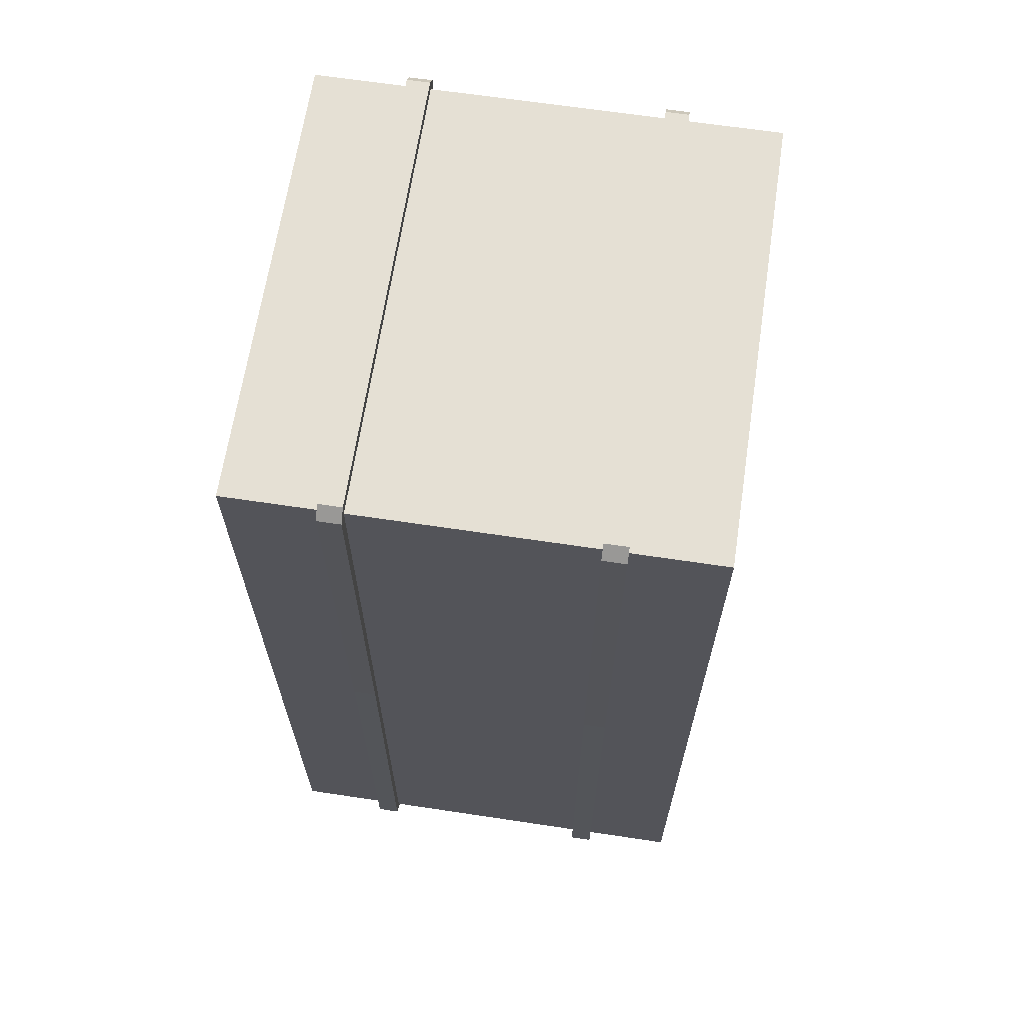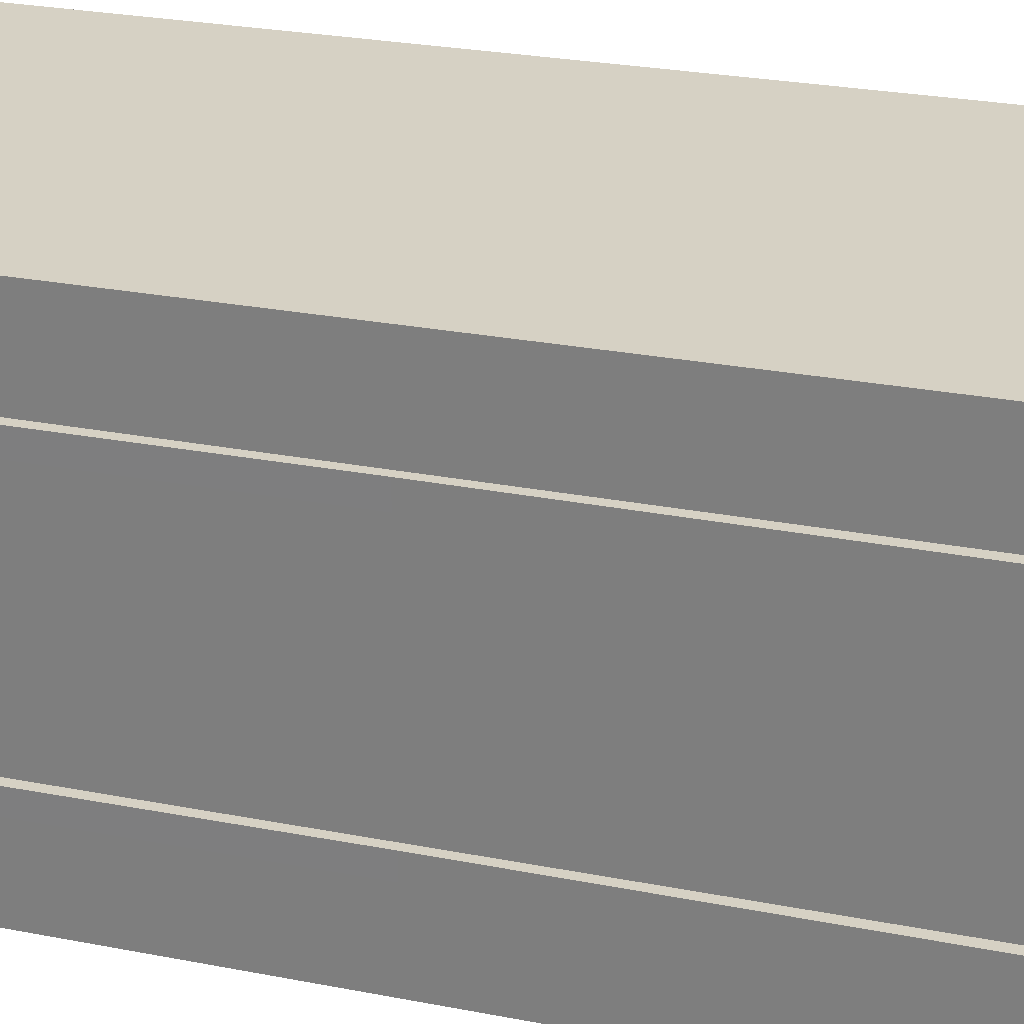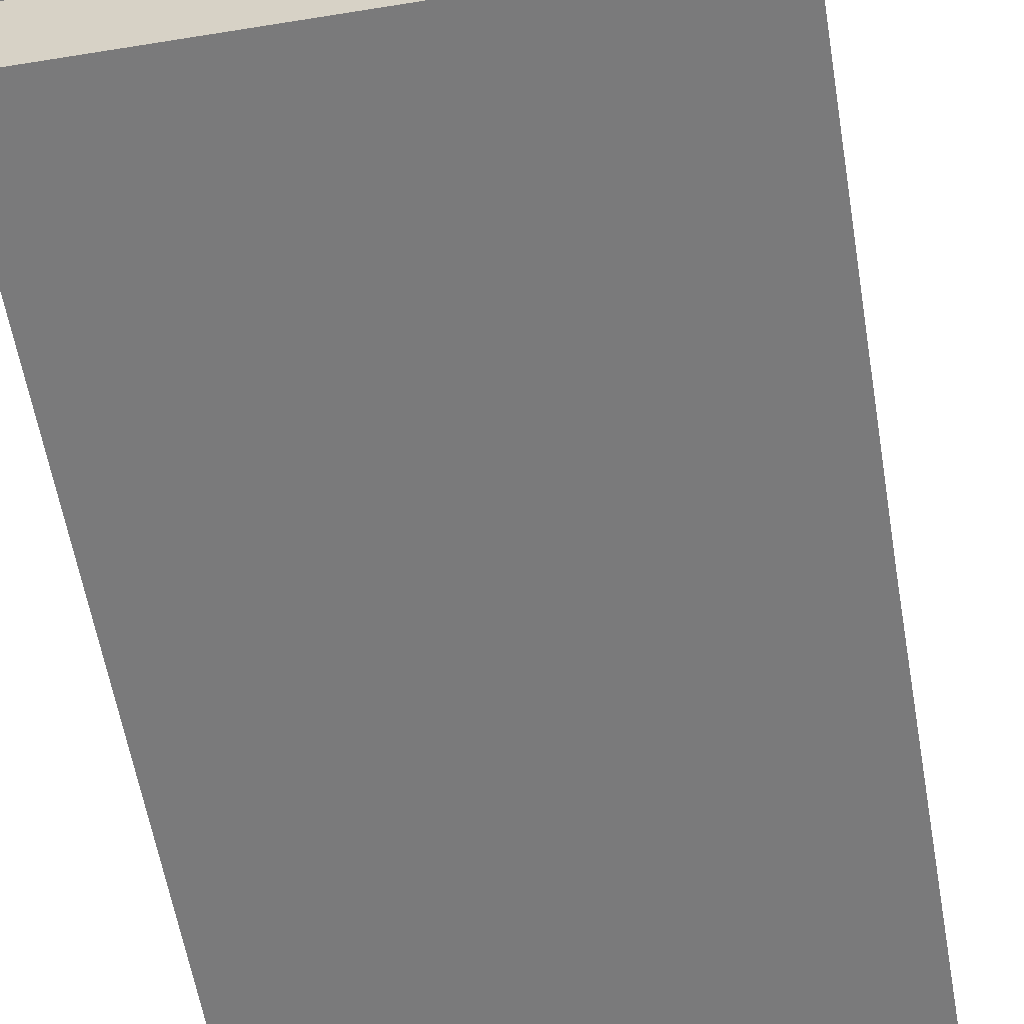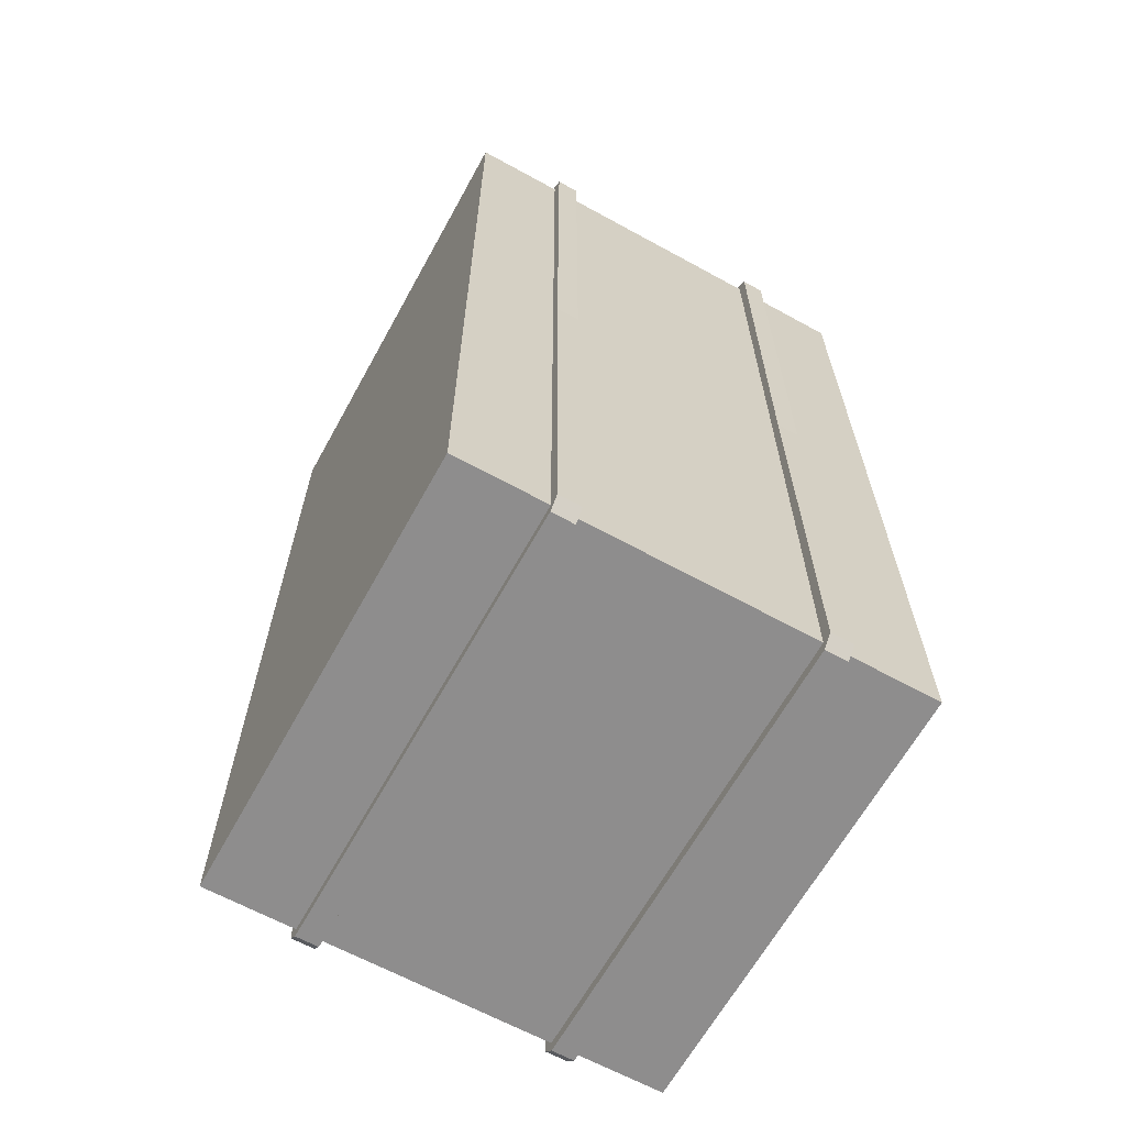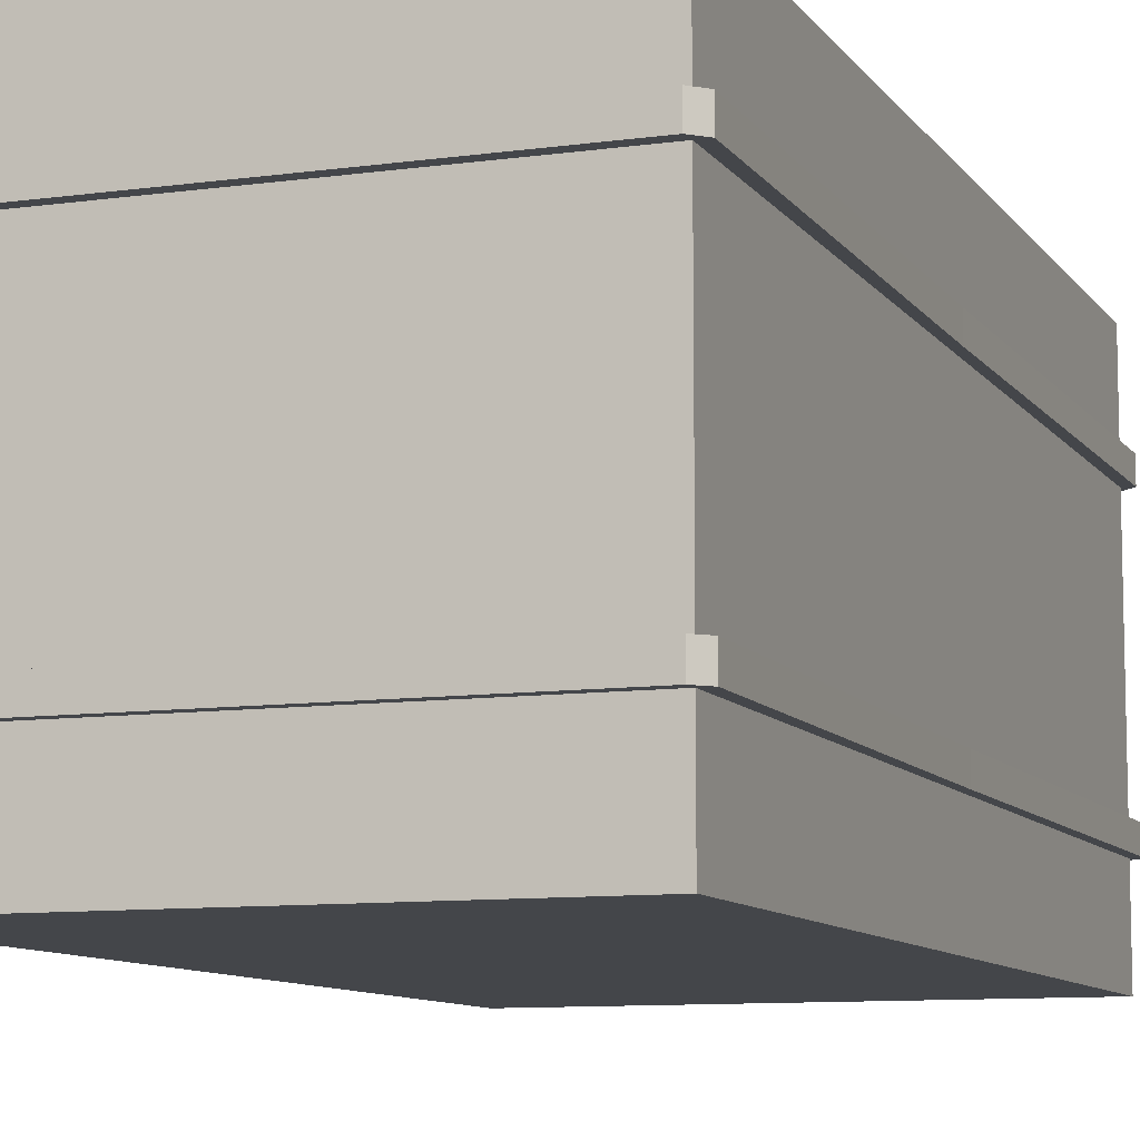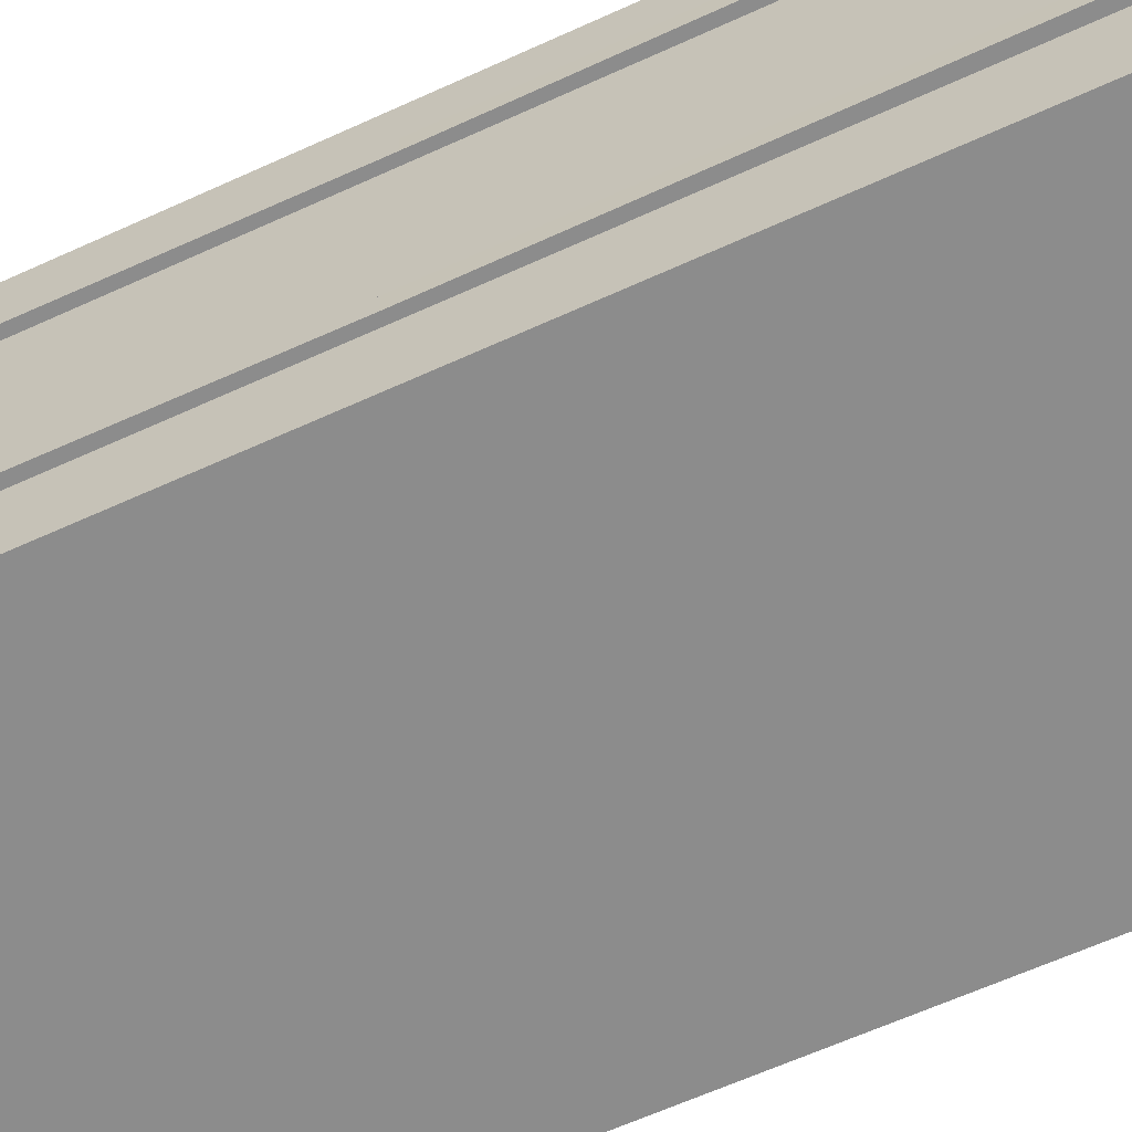
<metadata>
{"format":"obj","ext":"obj","renderer":"f3d","projection":"perspective","resolution":1024,"background":"white","views":[{"elev":65.6,"azim":98.6,"up":"+Z"},{"elev":26.8,"azim":-73.1,"up":"+Y"},{"elev":-58.1,"azim":9.6,"up":"+Y"},{"elev":-64.7,"azim":61.1,"up":"+Z"},{"elev":-9.4,"azim":20.3,"up":"+Y"},{"elev":-64.2,"azim":114.6,"up":"+Y"}]}
</metadata>
<code>
o HayBag
v 0.75 0 1.5
v 0.75 1.5 1.5
v -0.01029 0 1.5
v -0.01029 1.5 1.5
v 0.7475 1.125 1.5
v 0.7475 1.2 1.5
v 0.7475 0.375 1.5
v 0.7475 0.3 1.5
v 0.785 1.2 1.5
v 0.785 1.125 1.5
v 0.785 0.375 1.5
v 0.785 0.3 1.5
v 0.7475 1.2 1.538
v 0.7475 1.125 1.538
v 0.7475 0.375 1.538
v 0.7475 0.3 1.538
v -0.75 0 1.5
v -0.75 1.5 1.5
v 0.01029 0 1.5
v 0.01029 1.5 1.5
v -0.7475 1.125 1.5
v -0.7475 1.2 1.5
v -0.7475 0.375 1.5
v -0.7475 0.3 1.5
v -0.785 1.2 1.5
v -0.785 1.125 1.5
v -0.785 0.375 1.5
v -0.785 0.3 1.5
v -0.7475 1.2 1.538
v -0.7475 1.125 1.538
v -0.7475 0.375 1.538
v -0.7475 0.3 1.538
v 0 1.125 1.5
v 0 1.2 1.5
v 0 1.125 1.538
v 0 1.2 1.538
v 0 0.375 1.5
v 0 0.3 1.5
v 0 0.375 1.538
v 0 0.3 1.538
v 0.75 0 -1.5
v 0.75 1.5 -1.5
v 0.75 0 0
v 0.75 1.5 0
v -0.01029 0 -1.5
v -0.01029 1.5 -1.5
v -0.01029 1.5 0
v -0.01029 0 0
v 0.7475 1.125 -1.5
v 0.7475 1.2 -1.5
v 0.7475 0.375 -1.5
v 0.7475 0.3 -1.5
v 0.785 1.2 -1.5
v 0.785 1.125 -1.5
v 0.785 0.375 -1.5
v 0.785 0.3 -1.5
v 0.7475 1.2 -1.538
v 0.7475 1.125 -1.538
v 0.7475 0.375 -1.538
v 0.7475 0.3 -1.538
v 0.7788 0.3 0
v 0.7412 0.375 0
v 0.7788 0.375 0
v 0.7412 0.3 0
v 0.7412 1.125 0
v 0.7412 1.2 0
v 0.7788 1.125 0
v 0.7788 1.2 0
v -0.75 0 -1.5
v -0.75 1.5 -1.5
v -0.75 0 0
v -0.75 1.5 0
v 0.01029 0 -1.5
v 0.01029 1.5 -1.5
v 0.01029 1.5 0
v 0.01029 0 0
v -0.7475 1.125 -1.5
v -0.7475 1.2 -1.5
v -0.7475 0.375 -1.5
v -0.7475 0.3 -1.5
v -0.785 1.2 -1.5
v -0.785 1.125 -1.5
v -0.785 0.375 -1.5
v -0.785 0.3 -1.5
v -0.7475 1.2 -1.538
v -0.7475 1.125 -1.538
v -0.7475 0.375 -1.538
v -0.7475 0.3 -1.538
v -0.7788 0.3 0
v -0.7412 0.375 0
v -0.7788 0.375 0
v -0.7412 0.3 0
v -0.7412 1.125 0
v -0.7412 1.2 0
v -0.7788 1.125 0
v -0.7788 1.2 0
v 0 1.125 -1.5
v 0 1.2 -1.5
v 0 1.125 -1.538
v 0 1.2 -1.538
v 0 0.375 -1.5
v 0 0.3 -1.5
v 0 0.375 -1.538
v 0 0.3 -1.538
v 0.75 0 0
v 0.75 0 0
v 0.75 0 0
v 0.75 1.5 0
v 0.75 1.5 0
v 0.75 1.5 0
v 0.75 1.5 1.5
v 0.75 1.5 1.5
v 0.75 0 1.5
v 0.75 0 1.5
v -0.01029 0 0
v -0.01029 0 1.5
v -0.01029 1.5 0
v -0.01029 1.5 1.5
v 0 1.2 1.5
v 0 1.2 1.538
v 0 1.2 1.538
v 0 1.2 1.538
v 0.7475 1.2 1.538
v 0.7475 1.2 1.538
v 0.7475 1.2 1.538
v 0.7475 1.2 1.5
v 0.7475 1.2 1.5
v 0.785 1.2 1.5
v 0.785 1.2 1.5
v 0.785 1.2 1.5
v 0.7475 1.125 1.538
v 0.7475 1.125 1.538
v 0.7475 1.125 1.538
v 0.785 1.125 1.5
v 0.785 1.125 1.5
v 0.785 1.125 1.5
v 0.7412 1.125 0
v 0.7788 1.125 0
v 0.7788 1.125 0
v 0.7788 1.125 0
v 0.7475 1.125 1.5
v 0.7475 1.125 1.5
v 0.7412 0.3 0
v 0.7788 0.3 0
v 0.7788 0.3 0
v 0.7788 0.3 0
v 0.785 0.3 1.5
v 0.785 0.3 1.5
v 0.785 0.3 1.5
v 0.7475 0.3 1.5
v 0.7475 0.3 1.5
v 0 1.125 1.538
v 0 1.125 1.538
v 0 1.125 1.538
v 0 0.3 1.538
v 0 0.3 1.538
v 0 0.3 1.538
v 0.7475 0.3 1.538
v 0.7475 0.3 1.538
v 0.7475 0.3 1.538
v 0.7475 0.375 1.538
v 0.7475 0.375 1.538
v 0.7475 0.375 1.538
v 0 0.375 1.538
v 0 0.375 1.538
v 0 0.375 1.538
v 0.7475 0.375 1.5
v 0.7475 0.375 1.5
v 0.785 0.375 1.5
v 0.785 0.375 1.5
v 0.785 0.375 1.5
v 0.7788 0.375 0
v 0.7788 0.375 0
v 0.7788 0.375 0
v 0.7412 0.375 0
v 0 0.375 1.5
v 0.7788 1.2 0
v 0.7788 1.2 0
v 0.7788 1.2 0
v 0.7412 1.2 0
v 0 1.125 1.5
v 0 0.3 1.5
v -0.75 0 0
v -0.75 0 0
v -0.75 0 0
v -0.75 0 1.5
v -0.75 0 1.5
v -0.75 1.5 1.5
v -0.75 1.5 1.5
v -0.75 1.5 0
v -0.75 1.5 0
v -0.75 1.5 0
v 0.01029 0 0
v 0.01029 0 1.5
v 0.01029 1.5 1.5
v 0.01029 1.5 0
v -0.7475 1.2 1.5
v -0.7475 1.2 1.5
v -0.7475 1.2 1.538
v -0.7475 1.2 1.538
v -0.7475 1.2 1.538
v -0.785 1.2 1.5
v -0.785 1.2 1.5
v -0.785 1.2 1.5
v -0.785 1.125 1.5
v -0.785 1.125 1.5
v -0.785 1.125 1.5
v -0.7475 1.125 1.538
v -0.7475 1.125 1.538
v -0.7475 1.125 1.538
v -0.7412 1.125 0
v -0.7475 1.125 1.5
v -0.7475 1.125 1.5
v -0.7788 1.125 0
v -0.7788 1.125 0
v -0.7788 1.125 0
v -0.7412 0.3 0
v -0.7475 0.3 1.5
v -0.7475 0.3 1.5
v -0.785 0.3 1.5
v -0.785 0.3 1.5
v -0.785 0.3 1.5
v -0.7788 0.3 0
v -0.7788 0.3 0
v -0.7788 0.3 0
v -0.7475 0.375 1.538
v -0.7475 0.375 1.538
v -0.7475 0.375 1.538
v -0.7475 0.3 1.538
v -0.7475 0.3 1.538
v -0.7475 0.3 1.538
v -0.7475 0.375 1.5
v -0.7475 0.375 1.5
v -0.7412 0.375 0
v -0.7788 0.375 0
v -0.7788 0.375 0
v -0.7788 0.375 0
v -0.785 0.375 1.5
v -0.785 0.375 1.5
v -0.785 0.375 1.5
v -0.7412 1.2 0
v -0.7788 1.2 0
v -0.7788 1.2 0
v -0.7788 1.2 0
v 0.75 0 -1.5
v 0.75 0 -1.5
v 0.75 1.5 -1.5
v 0.75 1.5 -1.5
v -0.01029 0 -1.5
v -0.01029 1.5 -1.5
v 0 1.2 -1.5
v 0.7475 1.2 -1.5
v 0.7475 1.2 -1.5
v 0.7475 1.2 -1.538
v 0.7475 1.2 -1.538
v 0.7475 1.2 -1.538
v 0 1.2 -1.538
v 0 1.2 -1.538
v 0 1.2 -1.538
v 0.785 1.2 -1.5
v 0.785 1.2 -1.5
v 0.785 1.2 -1.5
v 0.785 1.125 -1.5
v 0.785 1.125 -1.5
v 0.785 1.125 -1.5
v 0.7475 1.125 -1.538
v 0.7475 1.125 -1.538
v 0.7475 1.125 -1.538
v 0.7475 1.125 -1.5
v 0.7475 1.125 -1.5
v 0.7475 0.3 -1.5
v 0.7475 0.3 -1.5
v 0.785 0.3 -1.5
v 0.785 0.3 -1.5
v 0.785 0.3 -1.5
v 0 1.125 -1.538
v 0 1.125 -1.538
v 0 1.125 -1.538
v 0 0.3 -1.538
v 0 0.3 -1.538
v 0 0.3 -1.538
v 0 0.375 -1.538
v 0 0.375 -1.538
v 0 0.375 -1.538
v 0.7475 0.375 -1.538
v 0.7475 0.375 -1.538
v 0.7475 0.375 -1.538
v 0.7475 0.3 -1.538
v 0.7475 0.3 -1.538
v 0.7475 0.3 -1.538
v 0.7475 0.375 -1.5
v 0.7475 0.375 -1.5
v 0.785 0.375 -1.5
v 0.785 0.375 -1.5
v 0.785 0.375 -1.5
v 0 0.375 -1.5
v 0 1.125 -1.5
v 0 0.3 -1.5
v -0.75 1.5 -1.5
v -0.75 1.5 -1.5
v -0.75 0 -1.5
v -0.75 0 -1.5
v 0.01029 0 -1.5
v 0.01029 1.5 -1.5
v -0.7475 1.2 -1.538
v -0.7475 1.2 -1.538
v -0.7475 1.2 -1.538
v -0.7475 1.2 -1.5
v -0.7475 1.2 -1.5
v -0.785 1.2 -1.5
v -0.785 1.2 -1.5
v -0.785 1.2 -1.5
v -0.7475 1.125 -1.538
v -0.7475 1.125 -1.538
v -0.7475 1.125 -1.538
v -0.785 1.125 -1.5
v -0.785 1.125 -1.5
v -0.785 1.125 -1.5
v -0.7475 1.125 -1.5
v -0.7475 1.125 -1.5
v -0.785 0.3 -1.5
v -0.785 0.3 -1.5
v -0.785 0.3 -1.5
v -0.7475 0.3 -1.5
v -0.7475 0.3 -1.5
v -0.7475 0.3 -1.538
v -0.7475 0.3 -1.538
v -0.7475 0.3 -1.538
v -0.7475 0.375 -1.538
v -0.7475 0.375 -1.538
v -0.7475 0.375 -1.538
v -0.7475 0.375 -1.5
v -0.7475 0.375 -1.5
v -0.785 0.375 -1.5
v -0.785 0.375 -1.5
v -0.785 0.375 -1.5
f 108 113 105
f 106 116 115
f 117 112 109
f 2 3 1
f 120 126 119
f 127 124 128
f 129 131 134
f 138 141 137
f 144 150 143
f 132 121 152
f 158 164 155
f 167 172 175
f 145 170 148
f 168 162 171
f 149 159 151
f 10 133 142
f 165 7 176
f 163 12 11
f 6 177 180
f 139 9 136
f 14 181 5
f 16 182 8
f 186 190 183
f 194 184 193
f 189 196 191
f 19 18 17
f 197 122 34
f 198 202 200
f 203 208 201
f 212 214 211
f 218 223 217
f 36 209 154
f 166 229 157
f 232 235 238
f 239 224 221
f 233 240 227
f 222 219 230
f 26 213 210
f 23 39 37
f 28 31 27
f 22 242 204
f 25 215 207
f 33 30 21
f 38 231 24
f 245 110 107
f 249 43 48
f 248 47 44
f 45 42 41
f 252 257 251
f 253 260 255
f 261 266 256
f 269 140 65
f 271 146 64
f 258 267 276
f 282 288 279
f 291 174 293
f 294 61 274
f 292 295 286
f 275 272 289
f 54 270 268
f 51 283 296
f 56 59 55
f 50 179 262
f 53 67 265
f 297 58 49
f 298 290 52
f 192 301 185
f 71 303 76
f 75 300 72
f 70 73 69
f 259 308 98
f 309 306 310
f 311 313 316
f 216 319 93
f 225 324 92
f 314 100 278
f 326 284 281
f 332 237 90
f 89 335 322
f 333 330 336
f 323 327 325
f 82 315 320
f 103 79 101
f 87 84 83
f 78 244 94
f 95 81 318
f 86 97 77
f 328 102 80
f 108 111 113
f 106 114 116
f 117 118 112
f 2 4 3
f 120 123 126
f 129 125 131
f 138 135 141
f 144 147 150
f 132 13 121
f 158 161 164
f 167 169 172
f 145 173 170
f 165 15 7
f 163 160 12
f 6 130 177
f 139 178 9
f 14 153 181
f 16 156 182
f 186 188 190
f 194 187 184
f 189 195 196
f 19 20 18
f 197 199 122
f 203 205 208
f 212 206 214
f 218 220 223
f 36 29 209
f 166 226 229
f 232 234 235
f 239 236 224
f 23 228 39
f 28 32 31
f 22 241 242
f 25 243 215
f 33 35 30
f 38 40 231
f 245 247 110
f 249 246 43
f 248 250 47
f 45 46 42
f 252 254 257
f 261 263 266
f 269 264 140
f 271 273 146
f 258 57 267
f 282 285 288
f 291 62 174
f 294 63 61
f 51 287 283
f 56 60 59
f 50 66 179
f 53 68 67
f 297 277 58
f 298 280 290
f 192 299 301
f 71 302 303
f 75 304 300
f 70 74 73
f 259 305 308
f 311 307 313
f 216 317 319
f 225 321 324
f 314 85 100
f 326 329 284
f 332 334 237
f 89 91 335
f 103 331 79
f 87 88 84
f 78 312 244
f 95 96 81
f 86 99 97
f 328 104 102

</code>
